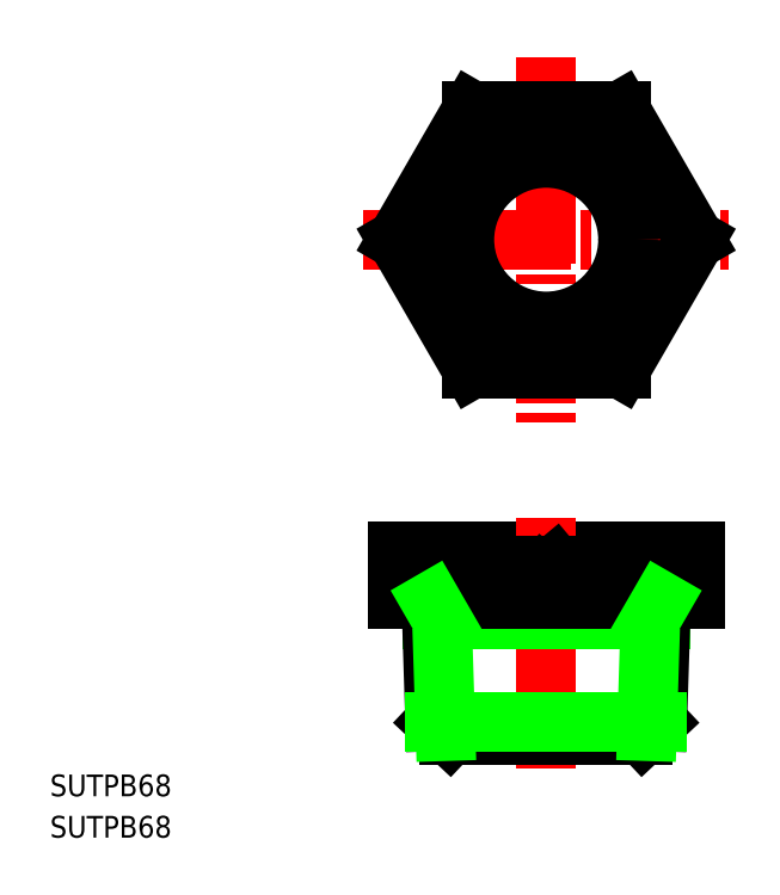
<metadata>
{"format":"dxf","ext":"dxf","renderer":"ezdxf+matplotlib","layout":"modelspace","background":"white","min_lineweight":24,"dpi":150}
</metadata>
<code>
0
SECTION
2
ENTITIES
0
TEXT
8
0
10
46.73
20
157
30
0
40
3.2
1
SUTPB68
0
TEXT
8
0
10
46.73
20
150.9
30
0
40
3.2
1
SUTPB68
0
LINE
8
CENTER
10
119.8
20
266
30
0
11
119.8
21
212.1
31
0
0
LINE
8
CENTER
10
92.87
20
239
30
0
11
146.8
21
239
31
0
0
LINE
8
0
10
97.87
20
193
30
0
11
141.8
21
193
31
0
0
LINE
8
CENTER
10
119.8
20
198
30
0
11
119.8
21
161
31
0
0
LINE
8
0
10
105.6
20
166
30
0
11
134
21
166
31
0
0
LINE
8
0
10
103
20
183
30
0
11
136.6
21
183
31
0
0
LINE
8
0
10
97.87
20
186
30
0
11
141.8
21
186
31
0
0
LINE
8
0
10
102.9
20
186
30
0
11
103.5
21
168
31
0
0
LINE
8
0
10
103.5
20
168
30
0
11
105.6
21
166
31
0
0
LINE
8
0
10
104.5
20
183
30
0
11
105
21
166.6
31
0
0
LINE
8
0
10
136.7
20
186
30
0
11
136.2
21
168
31
0
0
LINE
8
0
10
136.2
20
168
30
0
11
134
21
166
31
0
0
LINE
8
0
10
135.2
20
183
30
0
11
134.7
21
166.6
31
0
0
LINE
8
0
10
108.8
20
220
30
0
11
130.8
21
220
31
0
0
LINE
8
0
10
108.8
20
258
30
0
11
130.8
21
258
31
0
0
LINE
8
0
10
130.8
20
220
30
0
11
141.8
21
239
31
0
0
LINE
8
0
10
97.87
20
239
30
0
11
108.8
21
258
31
0
0
LINE
8
0
10
141.8
20
239
30
0
11
130.8
21
258
31
0
0
LINE
8
0
10
108.8
20
220
30
0
11
97.87
21
239
31
0
0
LINE
8
0
10
97.87
20
193
30
0
11
97.87
21
186
31
0
0
LINE
8
0
10
108.8
20
193
30
0
11
108.8
21
186
31
0
0
LINE
8
0
10
130.8
20
193
30
0
11
130.8
21
186
31
0
0
LINE
8
0
10
141.8
20
193
30
0
11
141.8
21
186
31
0
0
LINE
8
0
10
103.5
20
168
30
0
11
136.2
21
168
31
0
0
LINE
8
0
10
118.5
20
188
30
0
11
121.1
21
188
31
0
0
LINE
8
0
10
121.1
20
188
30
0
11
119.3
21
189.5
31
0
0
LINE
8
0
10
118.5
20
188
30
0
11
118.5
21
191
31
0
0
LINE
8
0
10
118.5
20
191
30
0
11
121.1
21
191
31
0
0
LINE
8
0
10
121.1
20
191
30
0
11
119.3
21
189.5
31
0
0
LINE
8
0
10
104.5
20
183
30
0
11
102.9
21
185.7
31
0
0
LINE
8
0
10
135.2
20
183
30
0
11
136.7
21
185.7
31
0
0
CIRCLE
8
0
10
119.8
20
239
30
0
40
13.22
0
CIRCLE
8
0
10
119.8
20
239
30
0
40
12.06
0
VIEWPORT
8
0
10
5.614
20
3.902
30
0
40
9.313
41
6.293
68
     1
69
     1
0
VIEWPORT
8
0
10
5.614
20
3.902
30
0
40
8.982
41
6.243
68
     2
69
     2
0
ENDSEC
0
EOF

</code>
